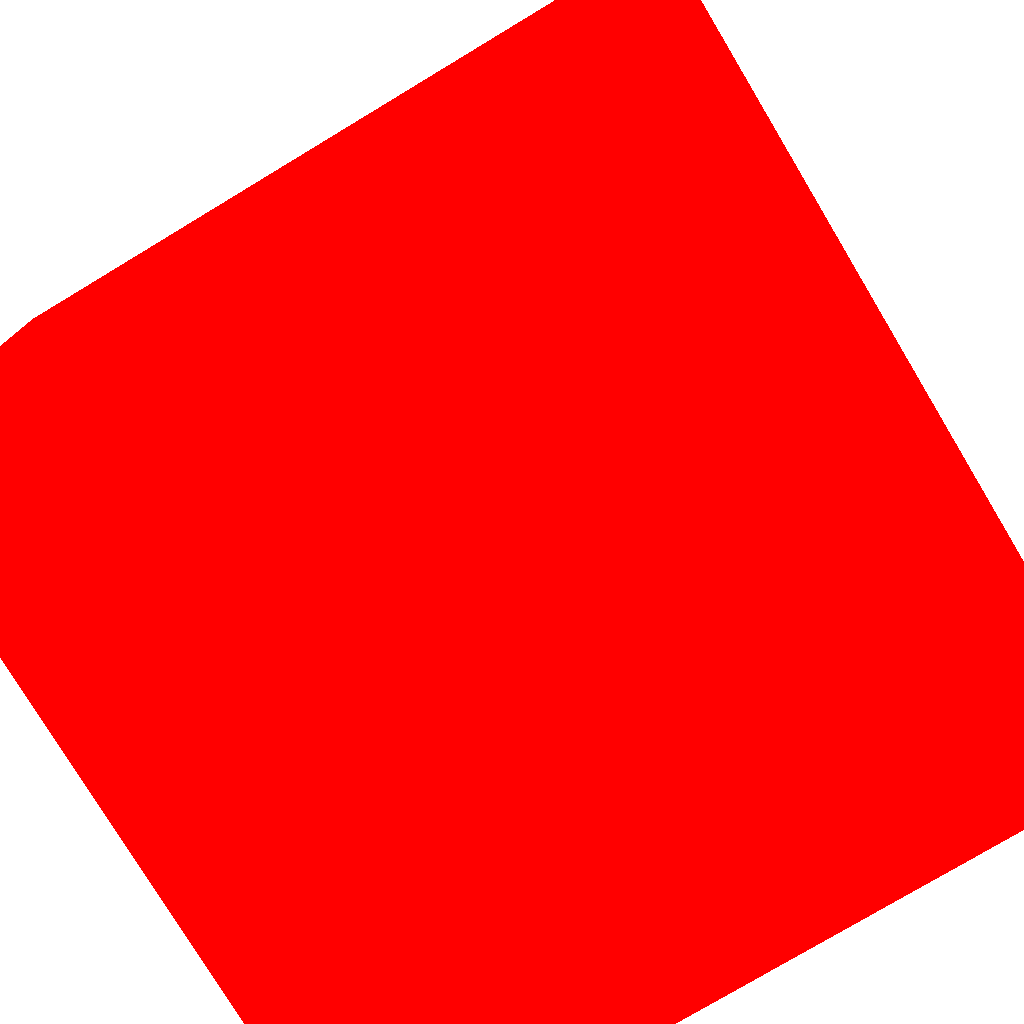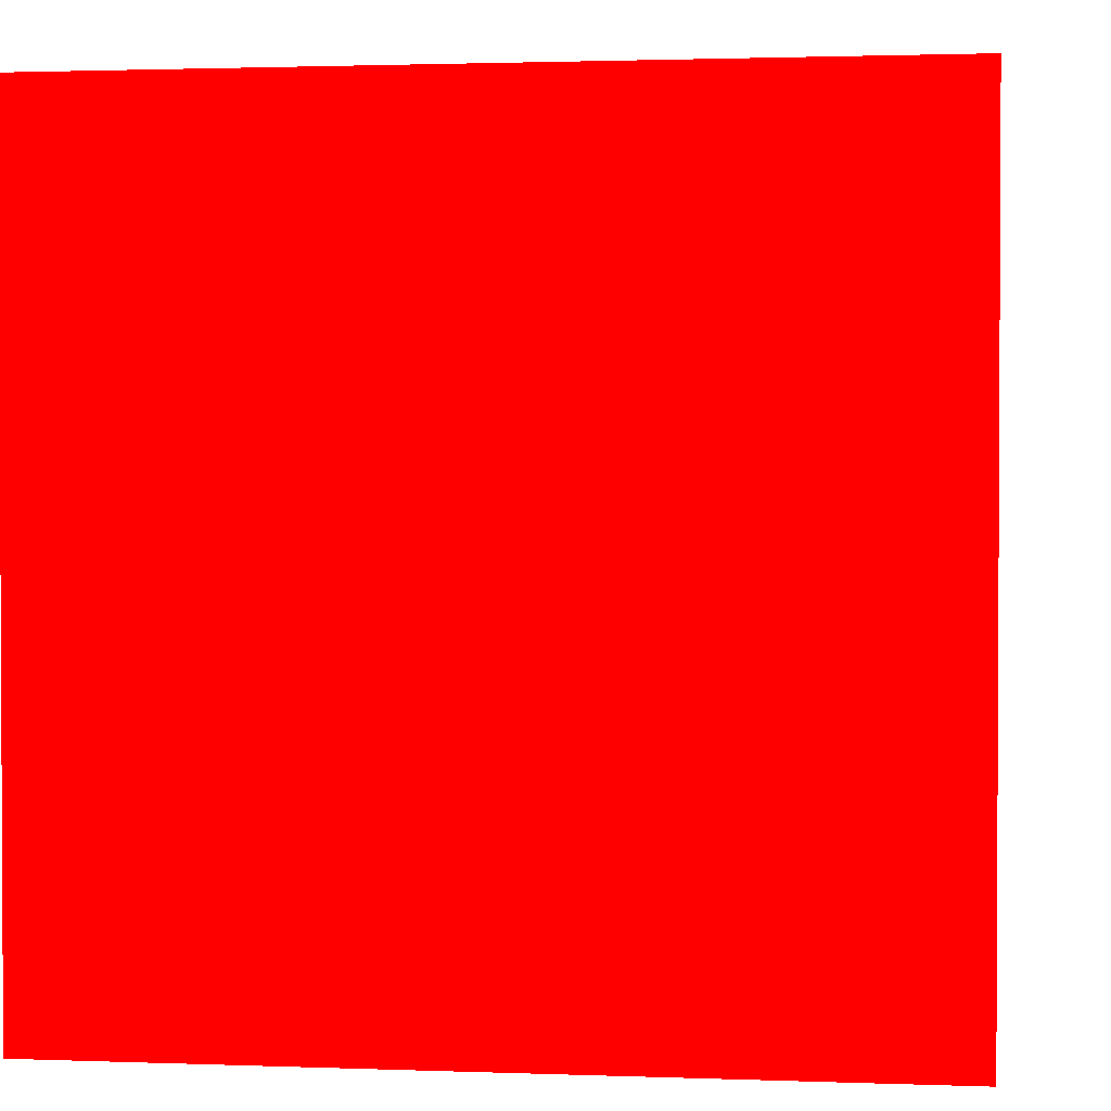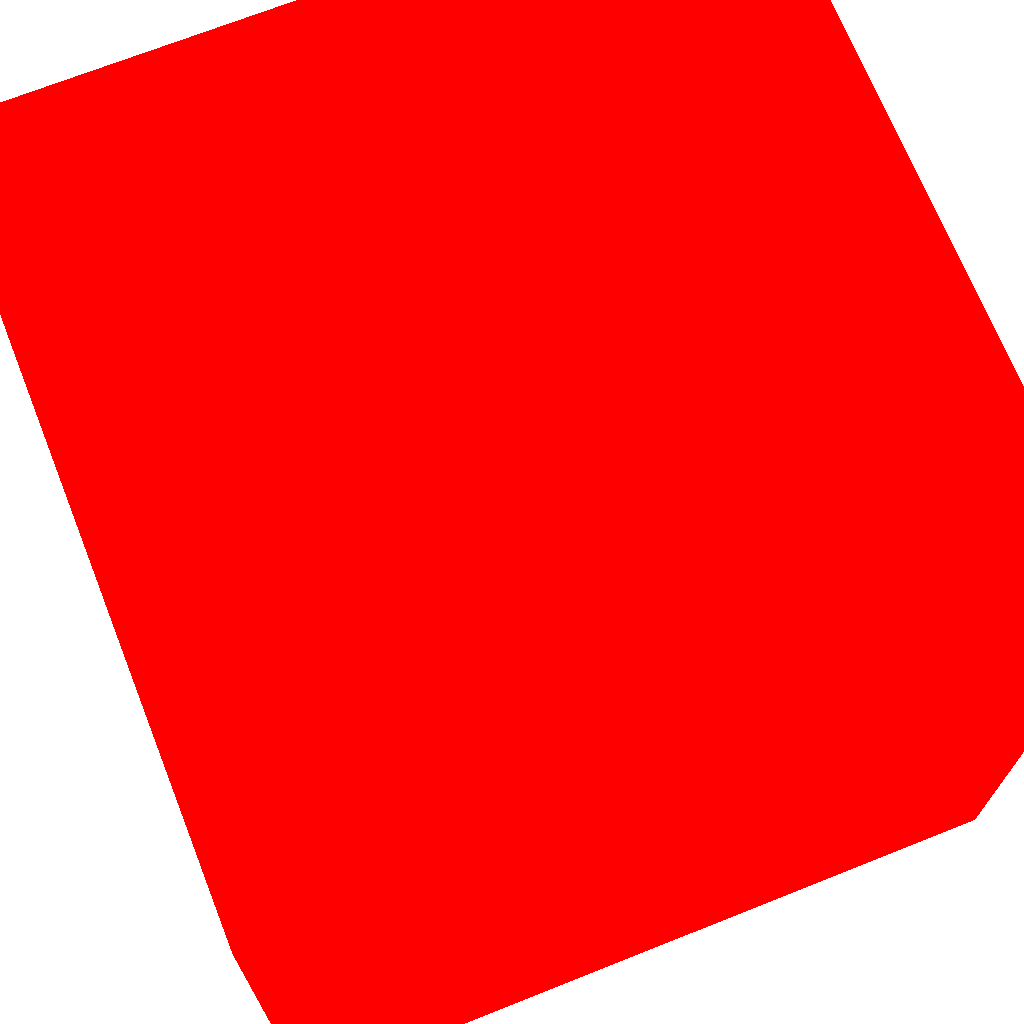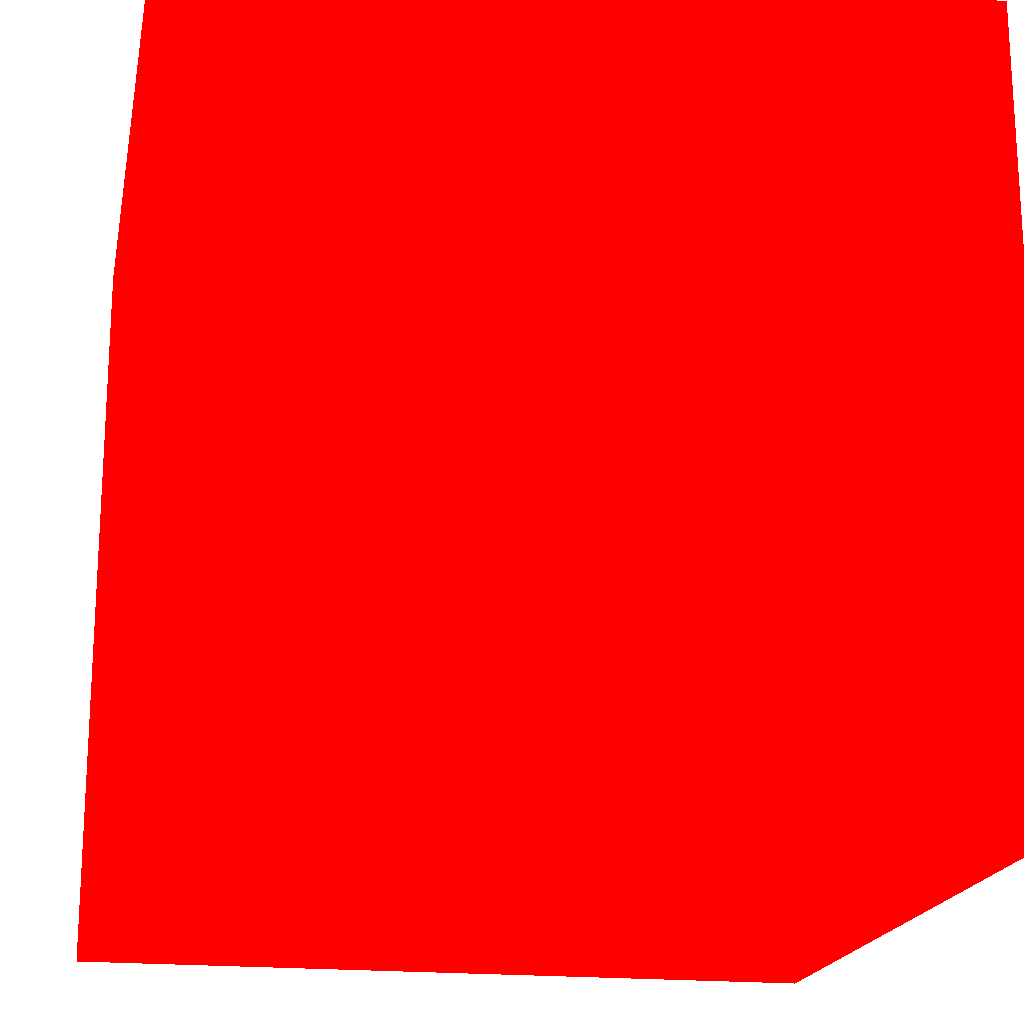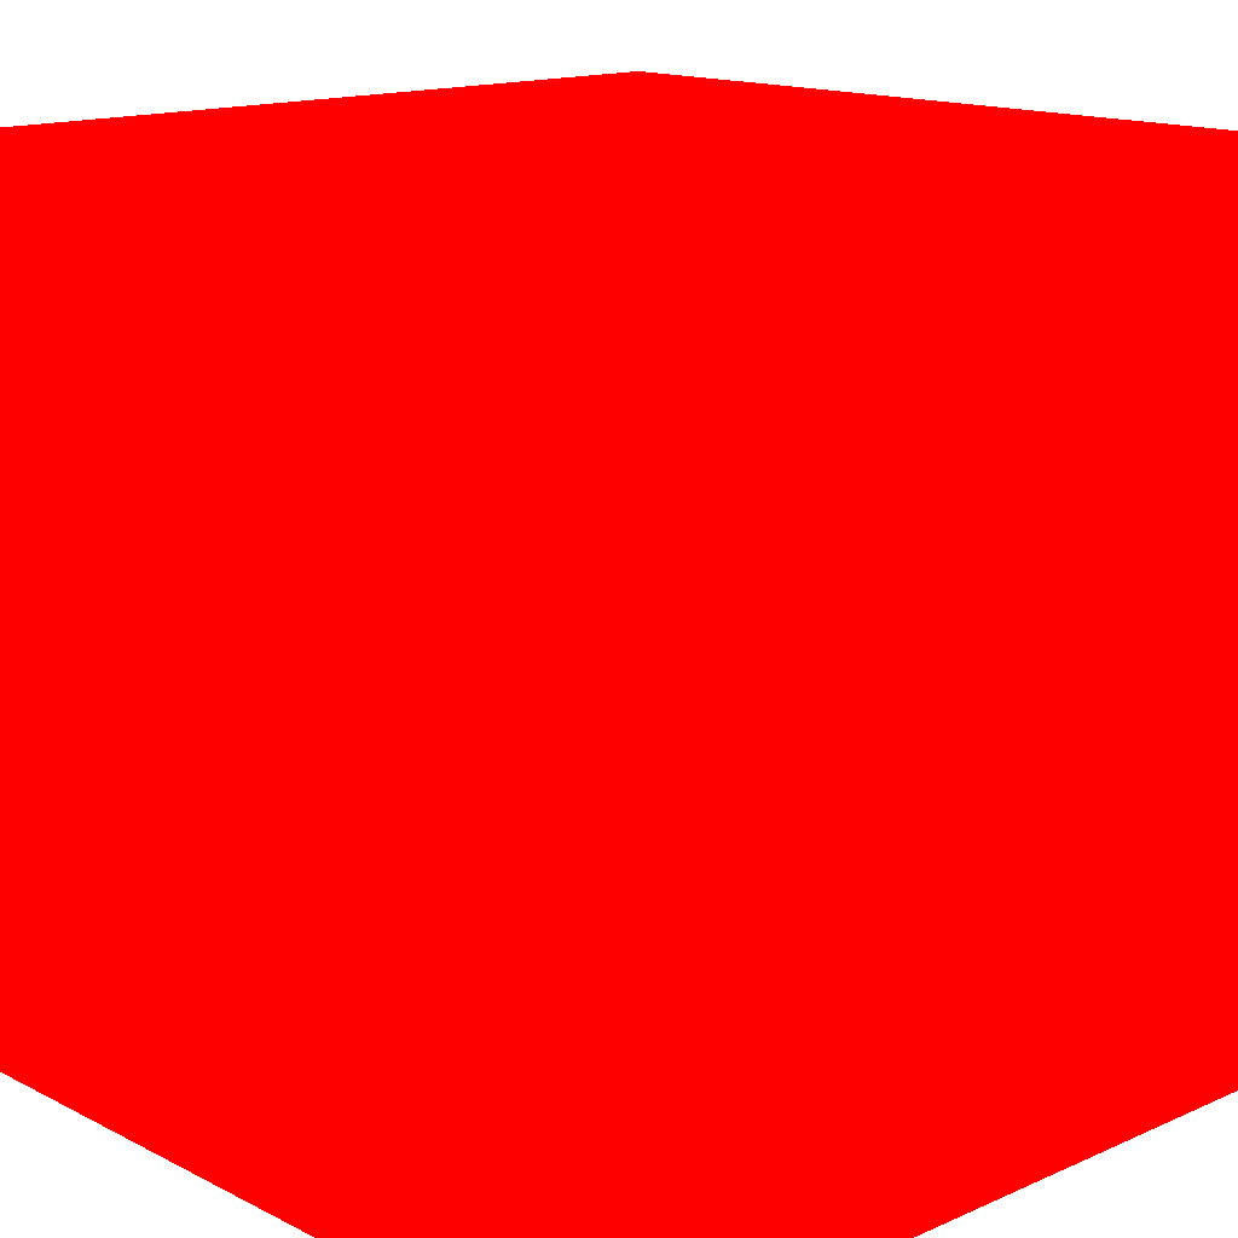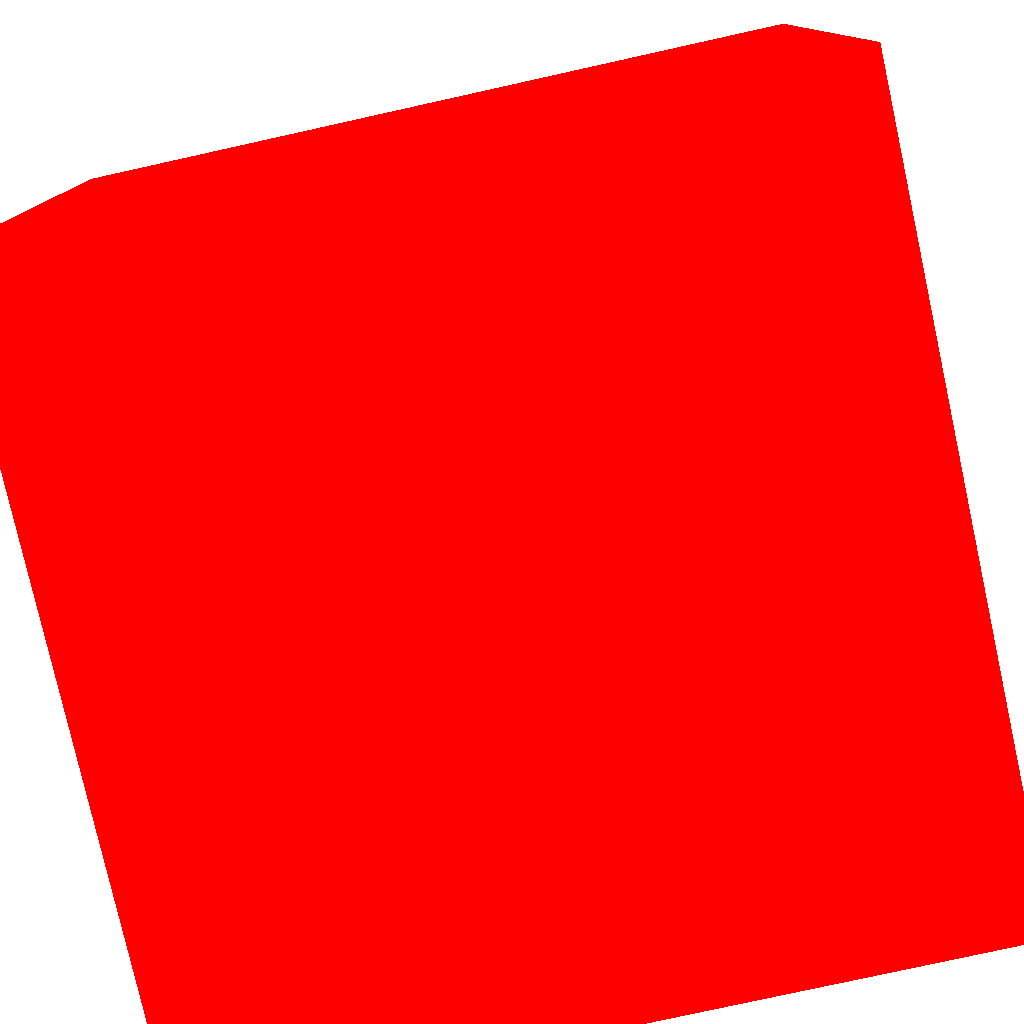
<metadata>
{"format":"obj","ext":"obj","renderer":"f3d","projection":"perspective","resolution":1024,"background":"white","views":[{"elev":-77.4,"azim":-59.0,"up":"+Y"},{"elev":1.7,"azim":97.7,"up":"+Y"},{"elev":70.3,"azim":-21.7,"up":"+Y"},{"elev":-19.1,"azim":-10.7,"up":"+Y"},{"elev":15.0,"azim":136.9,"up":"+Z"},{"elev":-78.5,"azim":102.5,"up":"+Y"}]}
</metadata>
<code>
v -0.1752 0.2251 -0.01972 1 0 0
v -0.1602 0.2251 -0.01972 1 0 0
v -0.1752 0.2251 -0.004718 1 0 0
v -0.1602 0.2251 -0.004718 1 0 0
v -0.1752 0.2401 -0.01972 1 0 0
v -0.1602 0.2401 -0.01972 1 0 0
v -0.1752 0.2401 -0.004718 1 0 0
v -0.1602 0.2401 -0.004718 1 0 0
f 5 8 6
f 5 7 8
f 1 3 5
f 3 7 5
f 1 2 3
f 2 4 3
f 2 6 8
f 2 8 4
f 3 4 8
f 3 8 7
f 1 5 2
f 2 5 6

</code>
